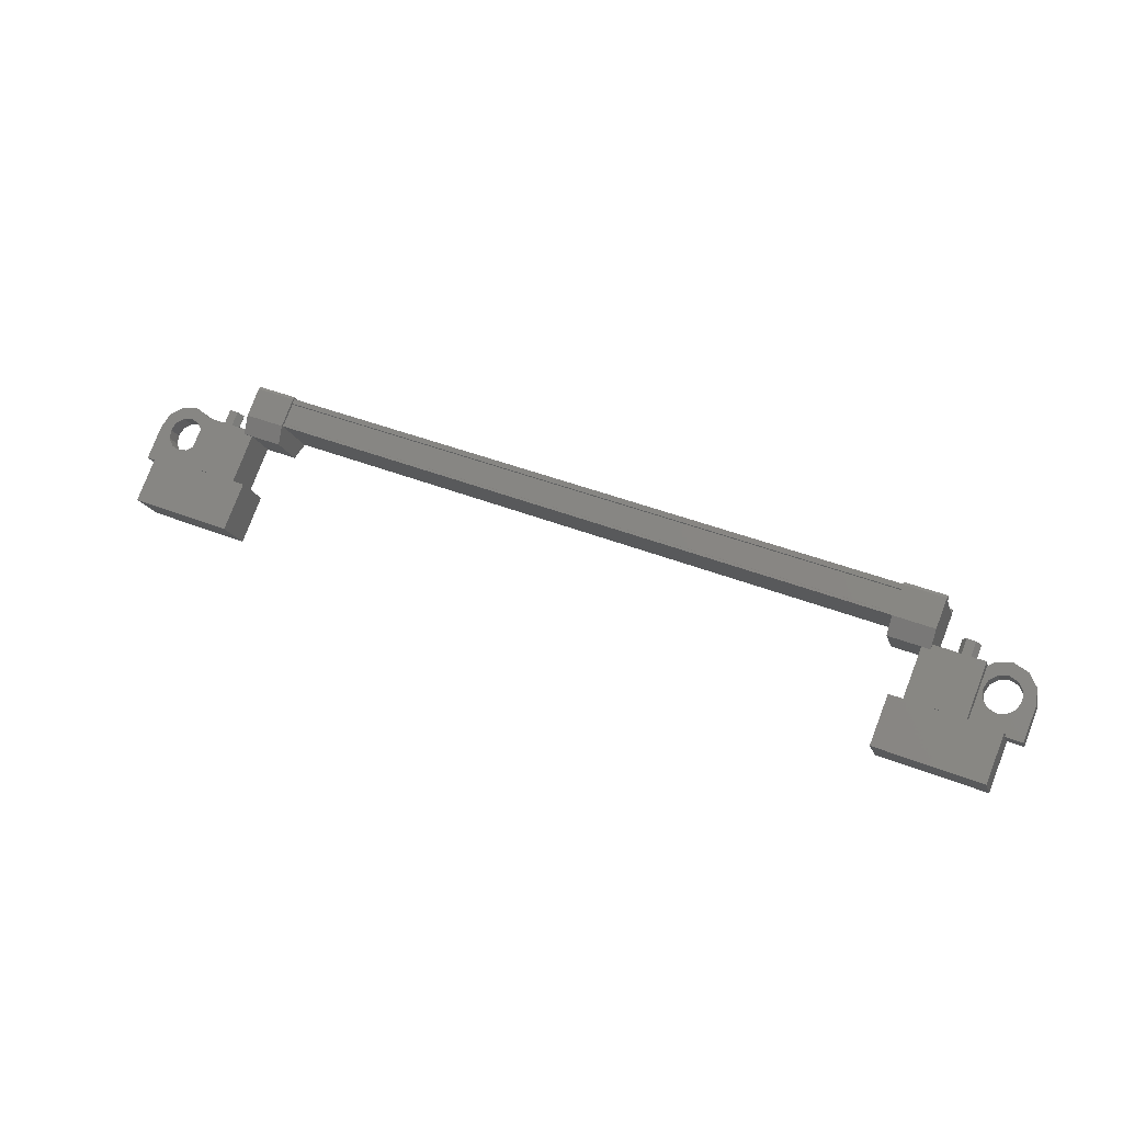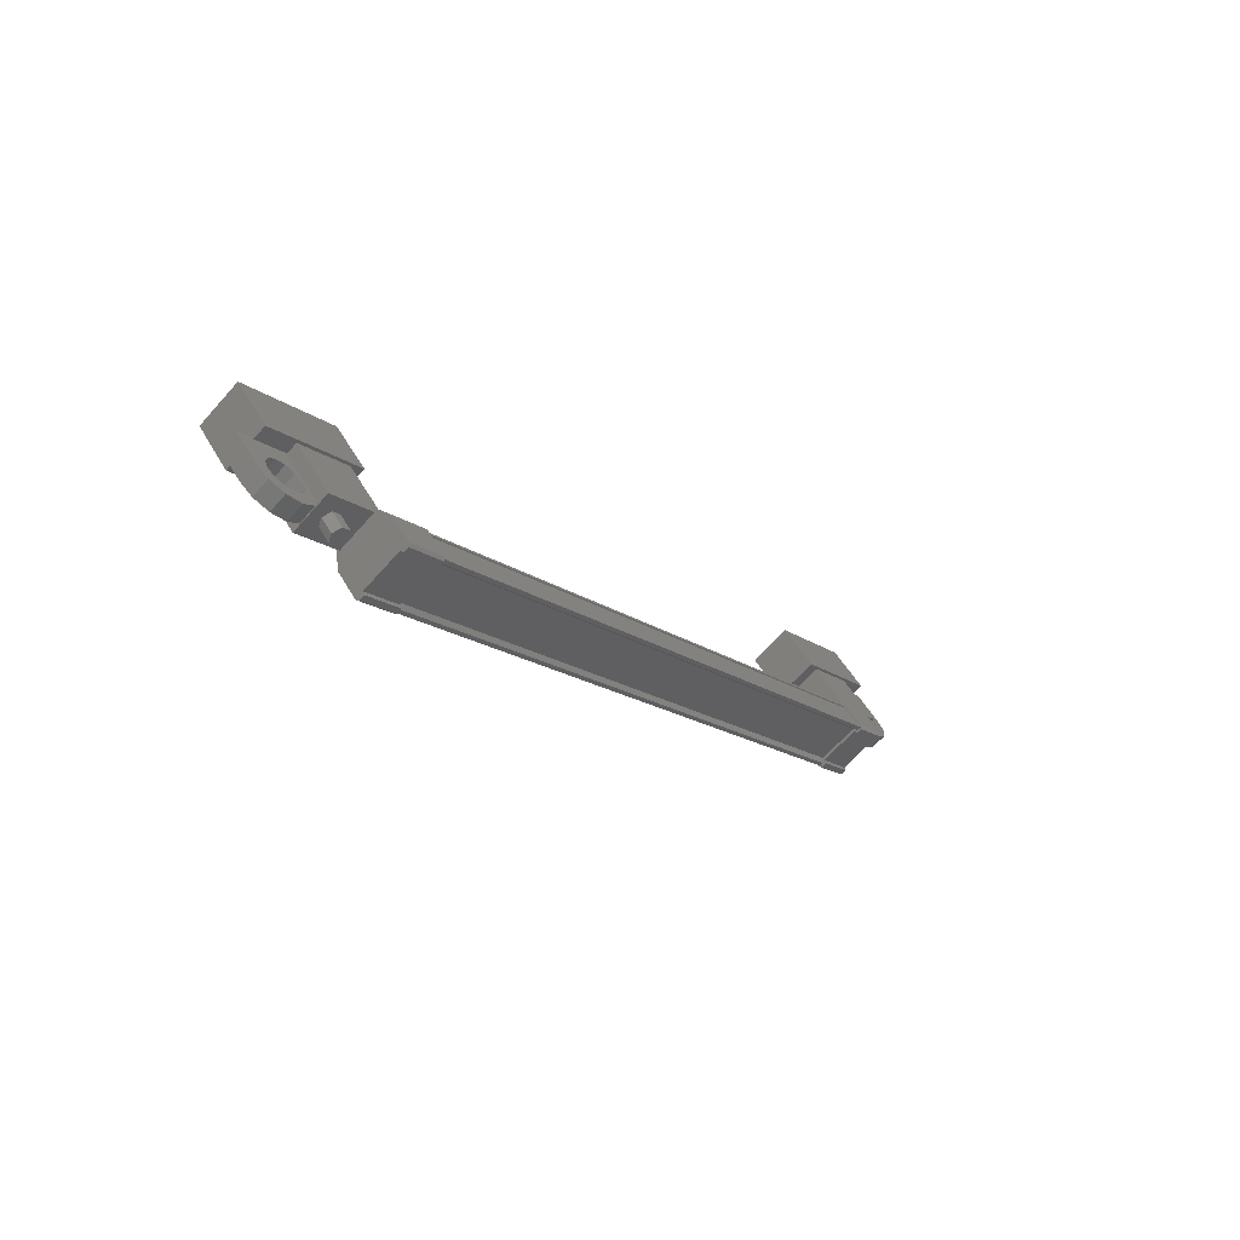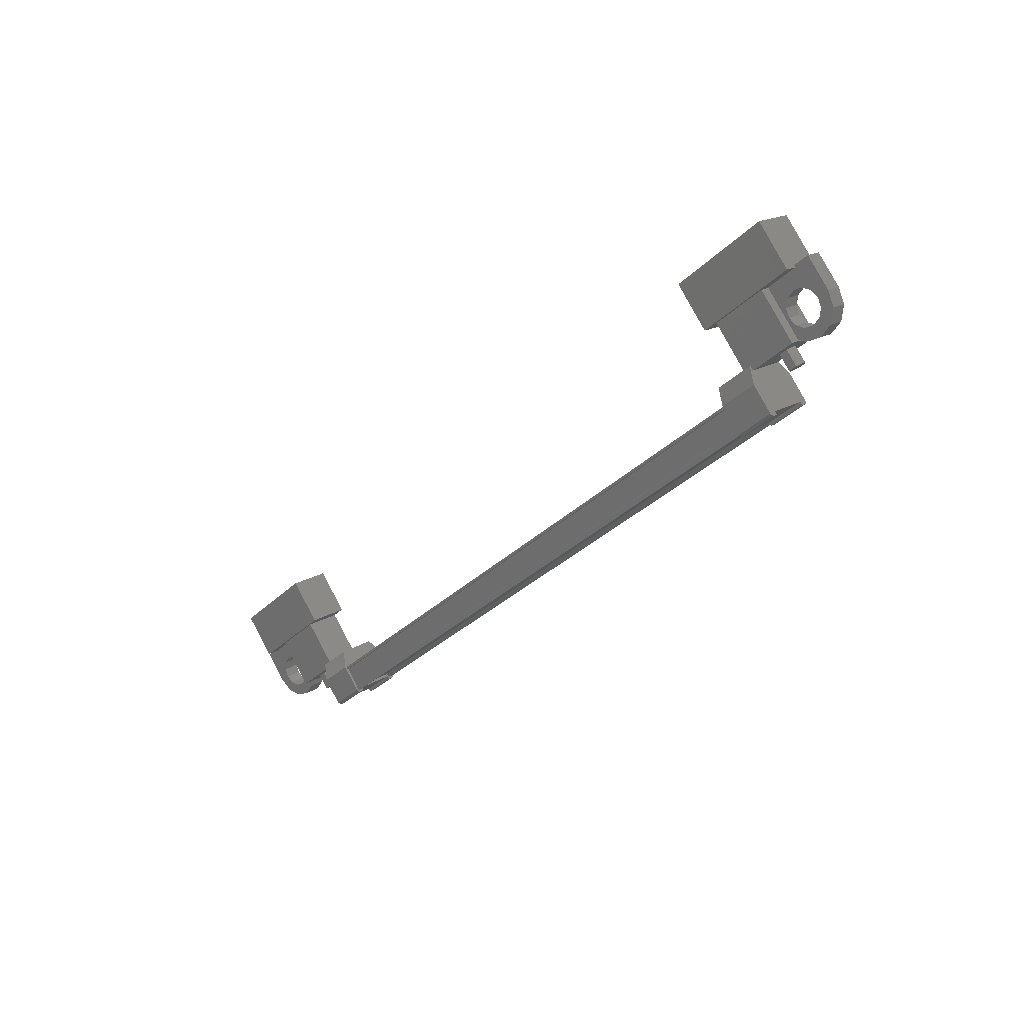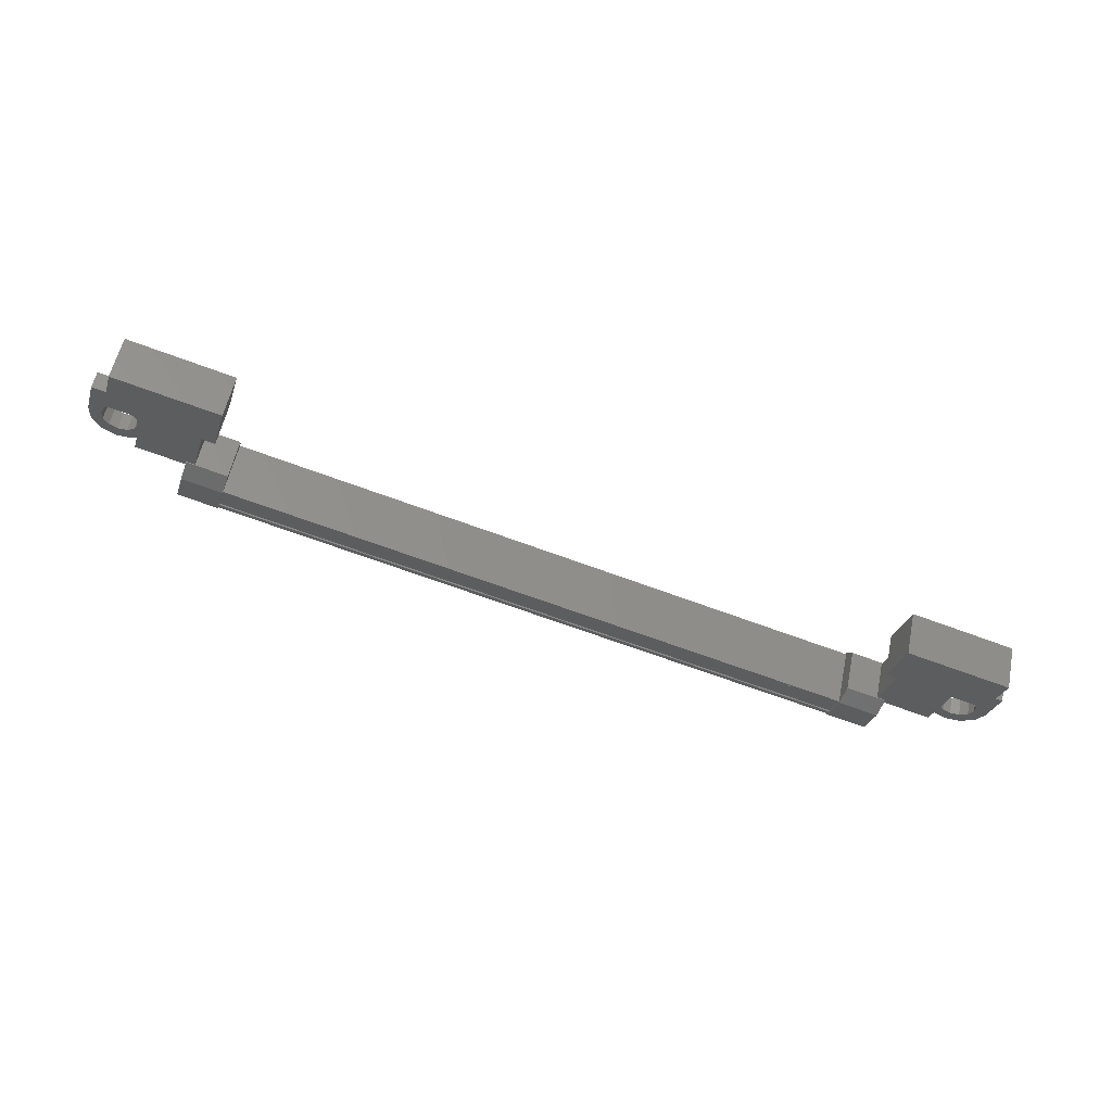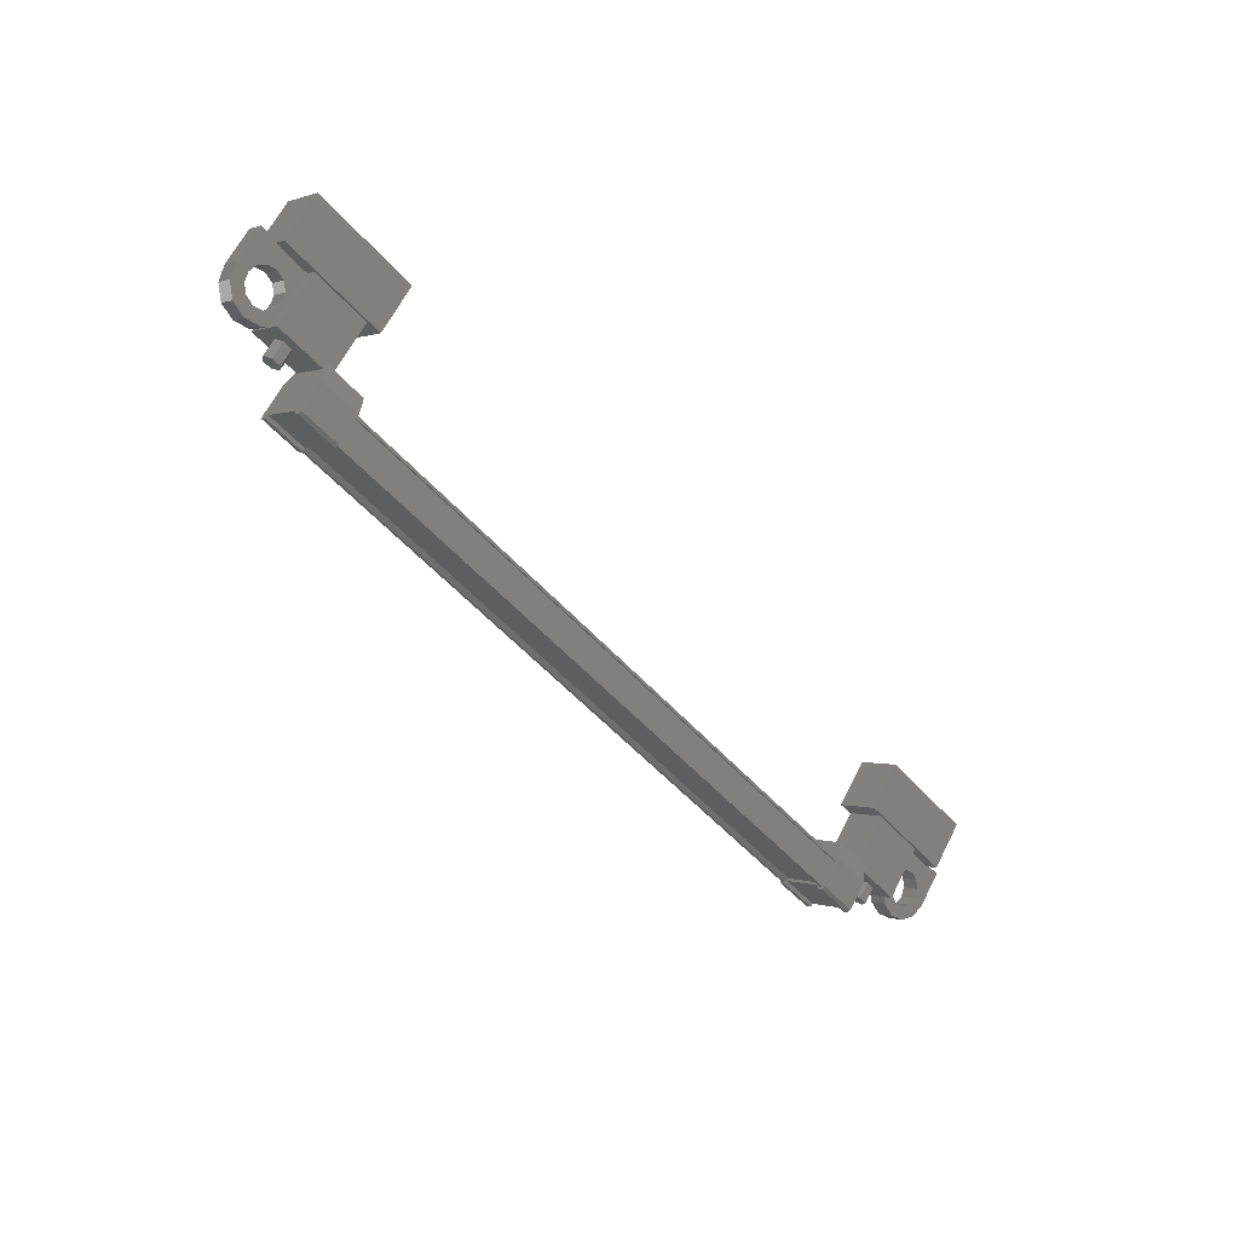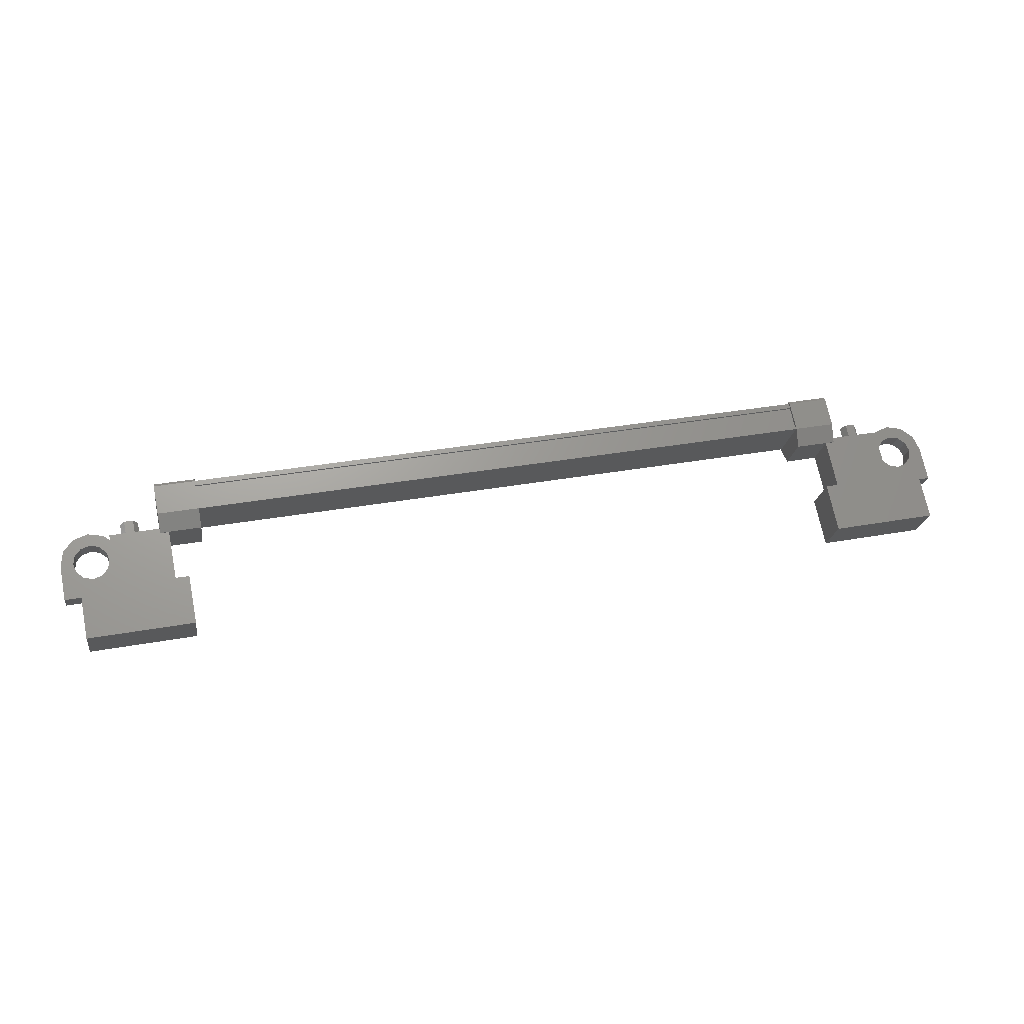
<metadata>
{"format":"stl","ext":"stl","renderer":"f3d","projection":"perspective","resolution":1024,"background":"white","views":[{"elev":40.3,"azim":-153.7,"up":"+Z"},{"elev":-16.0,"azim":-56.1,"up":"+Y"},{"elev":-32.2,"azim":-126.6,"up":"+Y"},{"elev":-66.9,"azim":159.5,"up":"+Z"},{"elev":-49.1,"azim":128.8,"up":"+Y"},{"elev":33.4,"azim":165.9,"up":"+Z"}]}
</metadata>
<code>
# stl→obj: 224 verts, 392 faces
v 112 -72.49 243.6
v 112 -72.08 243.3
v 112.2 -72.61 243.4
v 112.2 -72.21 243.1
v 112.4 -72.61 243.4
v 112.4 -72.21 243.1
v 112.5 -72.49 243.6
v 112.5 -72.08 243.3
v 112.4 -72.36 243.8
v 112.4 -71.95 243.5
v 112.2 -72.36 243.8
v 112.2 -71.95 243.5
v 90.44 -72.08 243.3
v 90.44 -72.49 243.6
v 90.32 -72.21 243.1
v 90.32 -72.61 243.4
v 90.07 -72.21 243.1
v 90.07 -72.61 243.4
v 89.94 -72.08 243.3
v 89.94 -72.49 243.6
v 90.07 -71.95 243.5
v 90.07 -72.36 243.8
v 90.32 -71.95 243.5
v 90.32 -72.36 243.8
v 90.19 -72.49 243.6
v 112.3 -72.49 243.6
v 110.8 -70.47 242.9
v 110.8 -71.21 241.9
v 113.8 -70.47 242.9
v 113.8 -71.21 241.9
v 113.8 -69.35 242.1
v 113.8 -70.08 241.1
v 110.8 -70.08 241.1
v 110.8 -69.35 242.1
v 88.66 -69.35 242.1
v 88.66 -70.08 241.1
v 88.66 -70.47 242.9
v 88.66 -71.21 241.9
v 91.65 -70.47 242.9
v 91.65 -71.21 241.9
v 91.65 -70.08 241.1
v 91.65 -69.35 242.1
v 111 -72.62 244.7
v 91.43 -72.68 244.6
v 111 -72.68 244.6
v 111 -72.64 244.5
v 92.18 -73.58 243.5
v 91.02 -73.55 243.4
v 92.18 -73.55 243.4
v 91.02 -72.87 242.9
v 111.5 -71.89 244.2
v 110.3 -72.57 244.7
v 111.5 -72.57 244.7
v 110.3 -72.68 244.7
v 91.43 -73.33 243.5
v 91.43 -73.48 243.5
v 111 -73.48 243.5
v 111 -73.54 243.4
v 91.43 -72.02 244.2
v 111 -72.02 244.2
v 91.43 -71.99 244.2
v 111 -71.99 244.2
v 91.43 -71.93 244.2
v 91.02 -72.57 244.7
v 91.02 -72.7 244.5
v 91.02 -72.68 244.7
v 91.02 -72.77 244.6
v 92.18 -72.68 244.7
v 111.5 -73.55 243.4
v 111.5 -73.4 243.5
v 111.5 -73.58 243.5
v 111.5 -73.49 243.6
v 110.3 -73.58 243.5
v 92.18 -73.49 243.6
v 92.18 -73.4 243.5
v 92.18 -72.87 242.9
v 111 -73.33 243.5
v 91.43 -72.64 244.5
v 110.3 -71.89 244.2
v 110.3 -72.7 244.5
v 110.3 -72.77 244.6
v 111 -72.51 244.6
v 91.43 -72.51 244.6
v 111 -72.5 244.6
v 91.43 -72.5 244.6
v 91.43 -72.62 244.7
v 112.9 -71.77 243.8
v 111.2 -72.42 242.9
v 112.9 -72.42 242.9
v 112.9 -71.18 242
v 112.9 -70.52 242.9
v 111.2 -71.18 242
v 111.2 -70.52 242.9
v 111.2 -71.77 243.8
v 89.62 -71.77 243.8
v 91.27 -71.77 243.8
v 89.62 -70.52 242.9
v 91.27 -70.52 242.9
v 89.62 -71.18 242
v 91.27 -71.18 242
v 91.27 -72.42 242.9
v 89.62 -72.42 242.9
v 114.3 -71.75 242.8
v 114 -71.75 242.8
v 114 -71.45 243.2
v 114.1 -71.6 243
v 114.3 -71.45 243.2
v 114.3 -70.64 242.6
v 114.3 -70.94 242.2
v 112.6 -70.64 242.6
v 112.6 -70.94 242.2
v 112.6 -71.75 242.8
v 113 -71.54 242.6
v 113 -71.75 242.8
v 89.46 -71.25 243
v 89.88 -71.45 243.2
v 89.88 -70.64 242.6
v 89.88 -70.94 242.2
v 88.18 -70.64 242.6
v 88.18 -70.94 242.2
v 88.18 -71.45 243.2
v 88.18 -71.75 242.8
v 88.35 -71.6 243
v 88.53 -71.75 242.8
v 88.53 -71.45 243.2
v 91.43 -73.54 243.4
v 91.43 -73.43 243.3
v 111 -73.43 243.3
v 91.43 -73.4 243.3
v 111 -73.4 243.3
v 91.43 -72.9 243
v 111 -72.9 243
v 91.43 -72.91 242.9
v 111 -72.91 242.9
v 91.43 -72.85 242.9
v 111 -72.85 242.9
v 111 -71.93 244.2
v 113 -71.25 243
v 112.6 -71.45 243.2
v 113 -71.45 243.2
v 113 -71.95 242.9
v 112.7 -72.09 243
v 113.2 -72.1 243
v 113 -72.34 243.2
v 113.5 -72.15 243.1
v 113.5 -72.43 243.3
v 113.7 -72.1 243
v 113.9 -72.34 243.2
v 113.9 -71.95 242.9
v 114.2 -72.09 243
v 113.9 -71.54 242.6
v 113.7 -71.4 242.5
v 113.5 -71.34 242.5
v 89.46 -71.54 242.6
v 89.88 -71.75 242.8
v 89.53 -71.75 242.8
v 89.53 -71.45 243.2
v 89.46 -71.65 243.3
v 89.76 -71.8 243.4
v 89.28 -71.8 243.4
v 89.45 -72.05 243.6
v 89.03 -71.86 243.5
v 89.03 -72.14 243.7
v 88.78 -71.8 243.4
v 88.6 -72.05 243.6
v 88.6 -71.65 243.3
v 88.29 -71.8 243.4
v 88.6 -71.25 243
v 88.78 -71.1 242.9
v 89.03 -71.05 242.9
v 91.02 -72.32 242.8
v 92.18 -72.32 242.8
v 92.18 -71.64 243.7
v 91.02 -71.64 243.7
v 91.02 -71.89 244.2
v 92.18 -71.89 244.2
v 92.18 -72.7 244.5
v 91.02 -73.4 243.5
v 91.02 -73.49 243.6
v 91.02 -73.58 243.5
v 92.18 -72.57 244.7
v 92.18 -72.77 244.6
v 111.5 -71.64 243.7
v 110.3 -71.64 243.7
v 110.3 -72.32 242.8
v 111.5 -72.32 242.8
v 111.5 -72.87 242.9
v 110.3 -72.87 242.9
v 110.3 -73.4 243.5
v 111.5 -72.7 244.5
v 111.5 -72.77 244.6
v 111.5 -72.68 244.7
v 110.3 -73.55 243.4
v 110.3 -73.49 243.6
v 89.46 -71.95 242.9
v 89.76 -72.09 243
v 89.28 -72.1 243
v 89.45 -72.34 243.2
v 89.03 -72.15 243.1
v 89.03 -72.43 243.3
v 88.78 -72.1 243
v 88.6 -72.34 243.2
v 88.6 -71.95 242.9
v 88.29 -72.09 243
v 88.6 -71.54 242.6
v 88.78 -71.4 242.5
v 89.03 -71.34 242.5
v 113 -71.65 243.3
v 112.7 -71.8 243.4
v 113.2 -71.8 243.4
v 113 -72.05 243.6
v 113.5 -71.86 243.5
v 113.5 -72.14 243.7
v 113.7 -71.8 243.4
v 113.9 -72.05 243.6
v 113.9 -71.65 243.3
v 114.2 -71.8 243.4
v 113.9 -71.25 243
v 113.7 -71.1 242.9
v 113.5 -71.05 242.9
v 89.28 -71.1 242.9
v 113.2 -71.1 242.9
v 113.2 -71.4 242.5
v 89.28 -71.4 242.5
f 1 2 3
f 3 2 4
f 4 5 3
f 6 5 4
f 7 5 6
f 6 8 7
f 7 8 9
f 9 8 10
f 10 11 9
f 12 11 10
f 1 11 12
f 12 2 1
f 13 14 15
f 15 14 16
f 16 17 15
f 18 17 16
f 19 17 18
f 18 20 19
f 19 20 21
f 21 20 22
f 22 23 21
f 24 23 22
f 13 23 24
f 24 14 13
f 18 16 25
f 25 16 14
f 14 24 25
f 11 1 26
f 26 1 3
f 3 5 26
f 5 7 26
f 26 7 9
f 9 11 26
f 24 22 25
f 25 22 20
f 20 18 25
f 27 28 29
f 29 28 30
f 30 31 29
f 32 31 30
f 33 31 32
f 32 28 33
f 33 28 34
f 34 28 27
f 27 31 34
f 29 31 27
f 35 36 37
f 37 36 38
f 38 39 37
f 40 39 38
f 41 39 40
f 40 36 41
f 41 36 42
f 42 36 35
f 35 39 42
f 37 39 35
f 40 38 36
f 30 28 32
f 41 42 39
f 33 34 31
f 43 44 45
f 45 44 46
f 47 48 49
f 49 48 50
f 51 52 53
f 53 52 54
f 55 56 57
f 57 56 58
f 59 60 61
f 61 60 62
f 62 63 61
f 64 65 66
f 66 65 67
f 67 68 66
f 69 70 71
f 71 70 72
f 72 73 71
f 74 47 75
f 75 47 49
f 49 76 75
f 50 76 49
f 57 77 55
f 55 77 46
f 46 78 55
f 44 78 46
f 51 79 52
f 52 79 80
f 80 54 52
f 81 54 80
f 82 83 84
f 84 83 85
f 85 43 84
f 86 43 85
f 44 43 86
f 87 88 89
f 89 88 90
f 90 91 89
f 92 91 90
f 93 91 92
f 92 88 93
f 93 88 94
f 94 88 87
f 87 91 94
f 89 91 87
f 95 96 97
f 97 96 98
f 98 99 97
f 100 99 98
f 101 99 100
f 100 96 101
f 101 96 102
f 102 96 95
f 95 99 102
f 97 99 95
f 103 104 105
f 105 104 106
f 106 107 105
f 103 107 106
f 108 107 103
f 103 109 108
f 108 109 110
f 110 109 111
f 111 112 110
f 113 112 111
f 114 112 113
f 115 116 117
f 117 116 118
f 118 119 117
f 120 119 118
f 121 119 120
f 120 122 121
f 121 122 123
f 123 122 124
f 124 125 123
f 121 125 124
f 123 125 121
f 56 126 58
f 58 126 127
f 127 128 58
f 129 128 127
f 130 128 129
f 129 131 130
f 130 131 132
f 132 131 133
f 133 134 132
f 135 134 133
f 136 134 135
f 135 63 136
f 136 63 137
f 137 63 62
f 138 110 139
f 139 110 112
f 112 140 139
f 114 140 112
f 112 140 114
f 114 141 112
f 112 141 142
f 142 141 143
f 143 144 142
f 145 144 143
f 146 144 145
f 145 147 146
f 146 147 148
f 148 147 149
f 149 150 148
f 104 150 149
f 103 150 104
f 104 151 103
f 103 151 109
f 109 151 152
f 152 153 109
f 154 118 155
f 155 118 116
f 116 156 155
f 157 156 116
f 116 156 157
f 157 158 116
f 116 158 159
f 159 158 160
f 160 161 159
f 162 161 160
f 163 161 162
f 162 164 163
f 163 164 165
f 165 164 166
f 166 167 165
f 125 167 166
f 121 167 125
f 125 168 121
f 121 168 119
f 119 168 169
f 169 170 119
f 50 171 76
f 76 171 172
f 172 173 76
f 171 173 172
f 174 173 171
f 171 175 174
f 174 175 173
f 173 175 176
f 176 76 173
f 177 76 176
f 75 76 177
f 177 178 75
f 75 178 74
f 74 178 179
f 179 47 74
f 180 47 179
f 48 47 180
f 180 178 48
f 48 178 50
f 50 178 65
f 65 175 50
f 64 175 65
f 176 175 64
f 64 181 176
f 176 181 177
f 177 181 68
f 68 182 177
f 67 182 68
f 177 182 67
f 67 65 177
f 177 65 178
f 51 183 79
f 79 183 184
f 184 185 79
f 183 185 184
f 186 185 183
f 183 187 186
f 186 187 185
f 185 187 188
f 188 79 185
f 189 79 188
f 80 79 189
f 189 190 80
f 80 190 81
f 81 190 191
f 191 54 81
f 192 54 191
f 53 54 192
f 192 190 53
f 53 190 51
f 51 190 70
f 70 187 51
f 69 187 70
f 188 187 69
f 69 193 188
f 188 193 189
f 189 193 73
f 73 194 189
f 72 194 73
f 189 194 72
f 72 70 189
f 189 70 190
f 156 155 195
f 195 155 196
f 196 197 195
f 198 197 196
f 199 197 198
f 198 200 199
f 199 200 201
f 201 200 202
f 202 203 201
f 204 203 202
f 124 203 204
f 204 122 124
f 124 122 205
f 205 122 120
f 120 206 205
f 207 206 120
f 140 139 208
f 208 139 209
f 209 210 208
f 211 210 209
f 212 210 211
f 211 213 212
f 212 213 214
f 214 213 215
f 215 216 214
f 217 216 215
f 105 216 217
f 217 107 105
f 105 107 218
f 218 107 108
f 108 219 218
f 220 219 108
f 119 170 117
f 117 170 221
f 221 115 117
f 138 222 110
f 110 222 220
f 220 108 110
f 109 153 111
f 111 153 223
f 223 113 111
f 154 224 118
f 118 224 207
f 207 120 118
f 69 71 193
f 193 71 73
f 59 83 60
f 60 83 82
f 68 181 66
f 66 181 64
f 104 103 106
f 51 187 183
f 139 140 138
f 157 116 115
f 103 105 107
f 101 102 99
f 93 94 91
f 121 124 122
f 180 179 178
f 140 112 139
f 50 175 171
f 192 191 190
f 88 92 90
f 100 98 96
f 156 116 155
f 155 156 154
f 224 115 221
f 224 221 207
f 207 221 170
f 170 206 207
f 169 206 170
f 205 206 169
f 169 168 205
f 205 168 124
f 104 105 151
f 151 105 218
f 218 152 151
f 219 152 218
f 153 152 219
f 219 220 153
f 153 220 223
f 223 220 222
f 222 113 223
f 155 116 196
f 196 116 159
f 159 198 196
f 161 198 159
f 200 198 161
f 161 163 200
f 200 163 202
f 202 163 165
f 165 204 202
f 167 204 165
f 122 204 167
f 167 121 122
f 103 107 150
f 150 107 217
f 217 148 150
f 215 148 217
f 146 148 215
f 215 213 146
f 146 213 144
f 144 213 211
f 211 142 144
f 209 142 211
f 112 142 209
f 209 139 112
f 222 138 113
f 113 138 140
f 140 114 113
f 208 114 140
f 141 114 208
f 208 210 141
f 141 210 143
f 143 210 212
f 212 145 143
f 214 145 212
f 147 145 214
f 214 216 147
f 147 216 149
f 149 216 105
f 105 104 149
f 224 154 115
f 115 154 156
f 156 157 115
f 195 157 156
f 158 157 195
f 195 197 158
f 158 197 160
f 160 197 199
f 199 162 160
f 201 162 199
f 164 162 201
f 201 203 164
f 164 203 166
f 166 203 124
f 124 125 166
f 168 125 124

</code>
